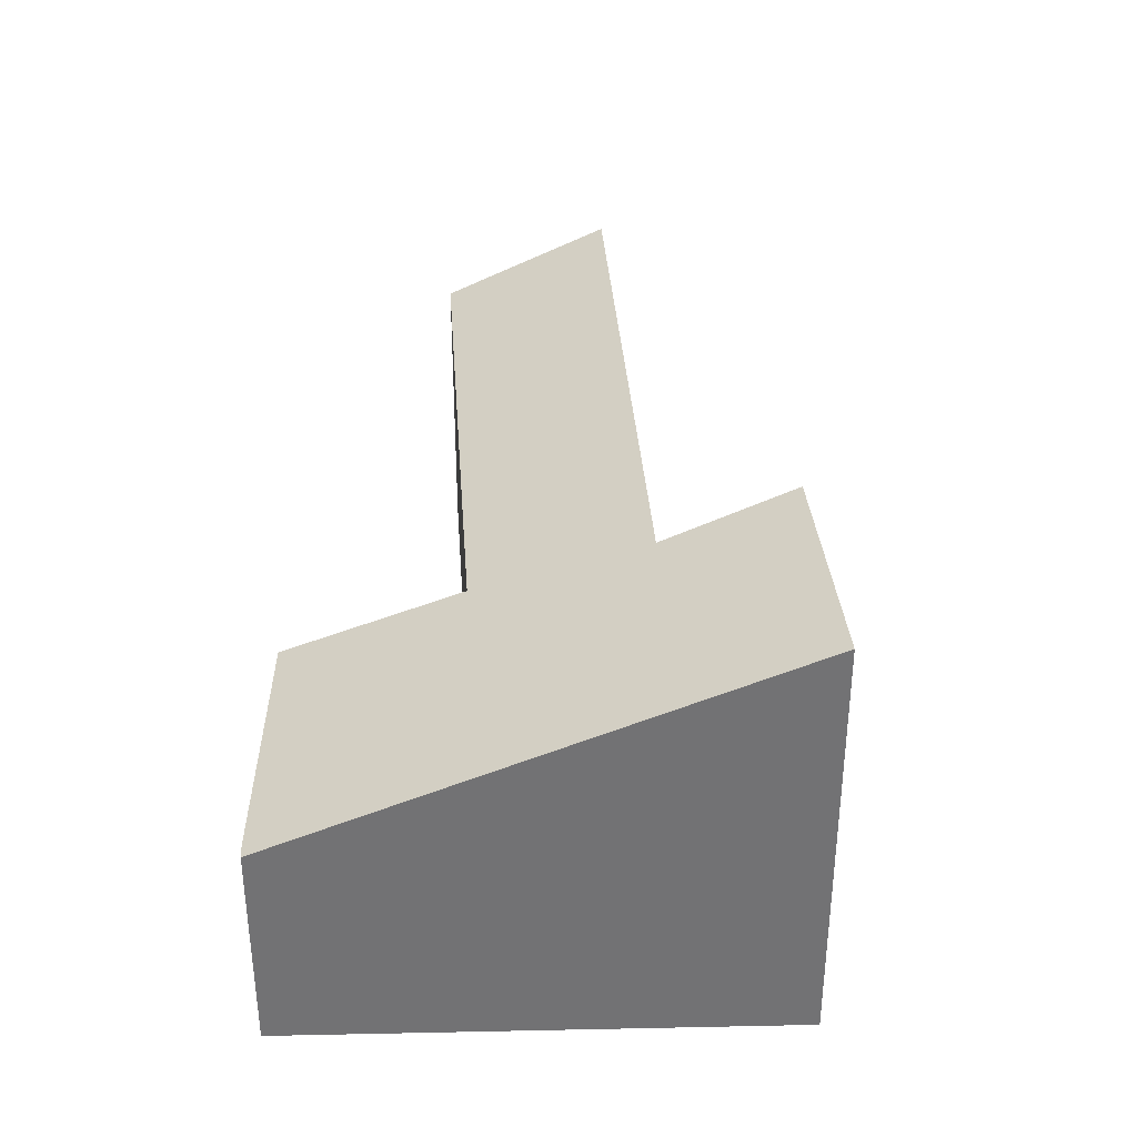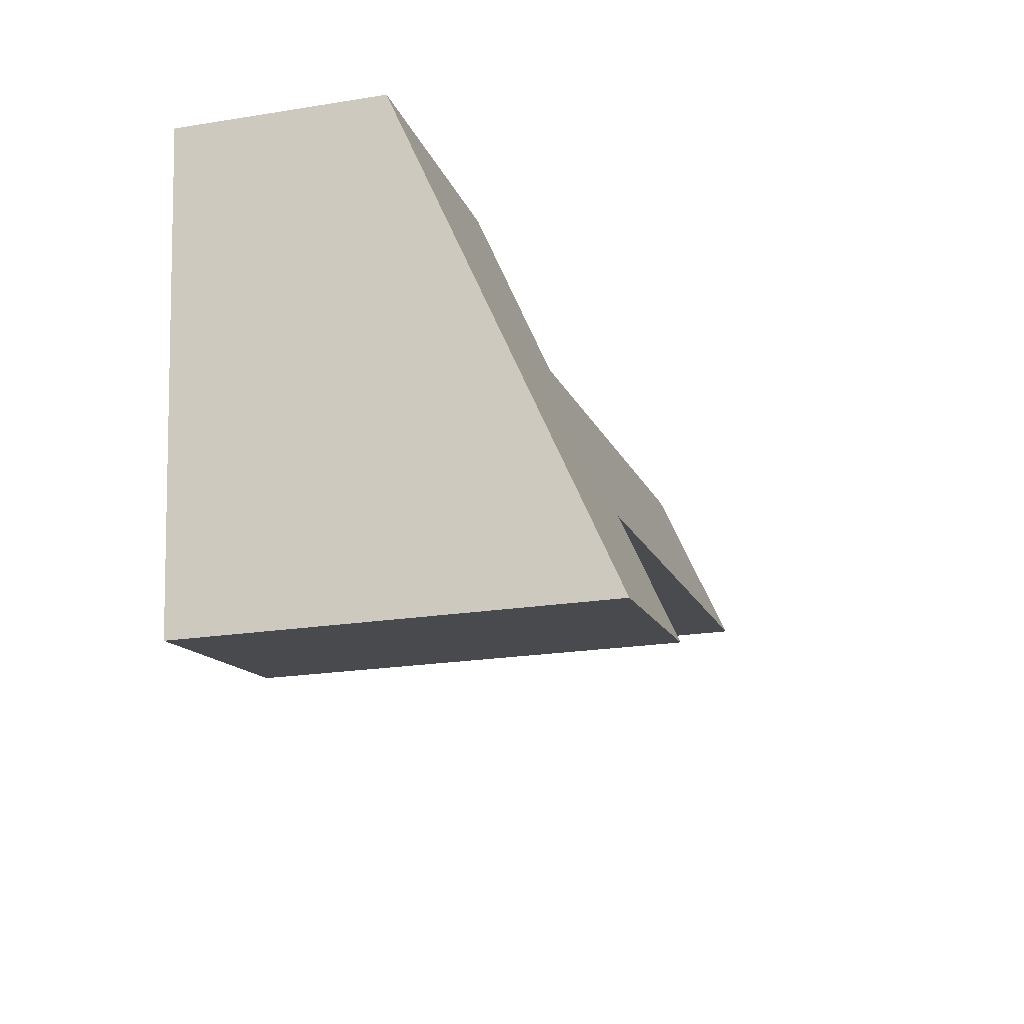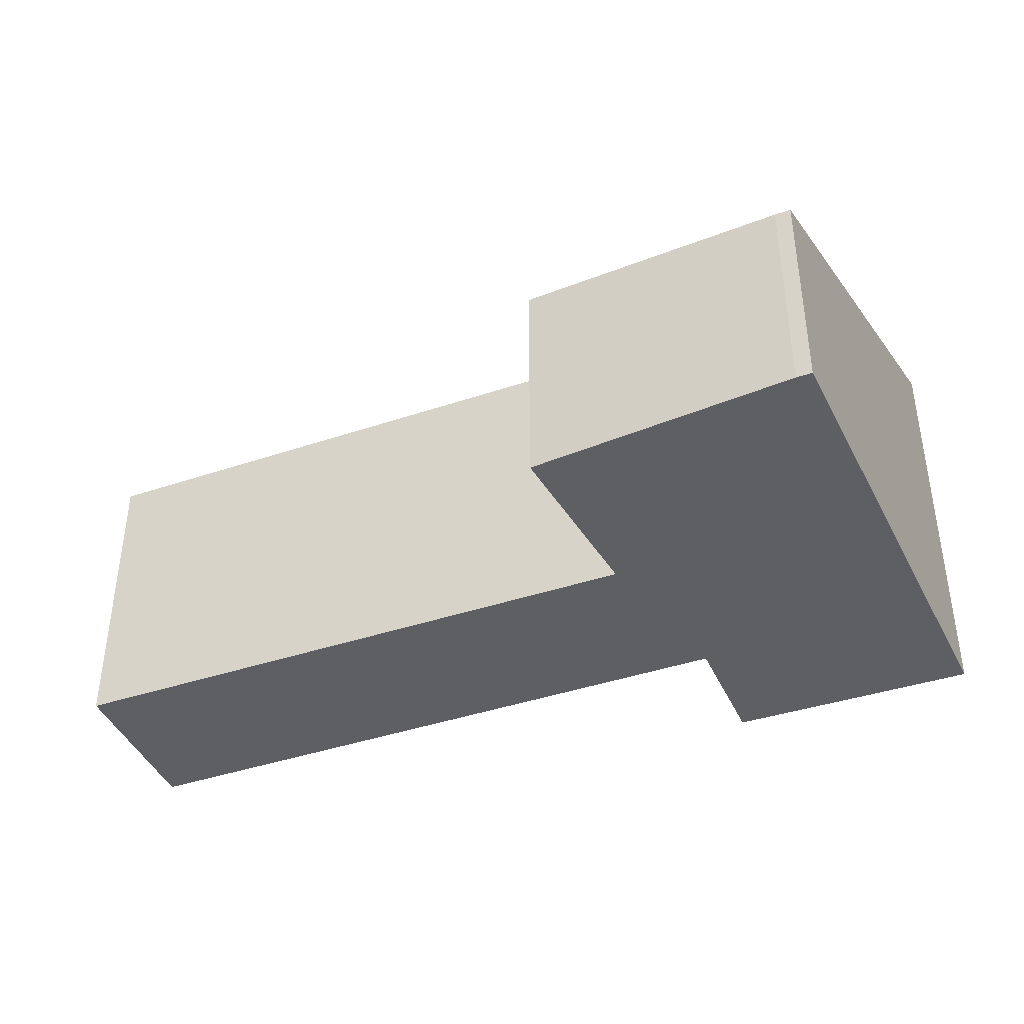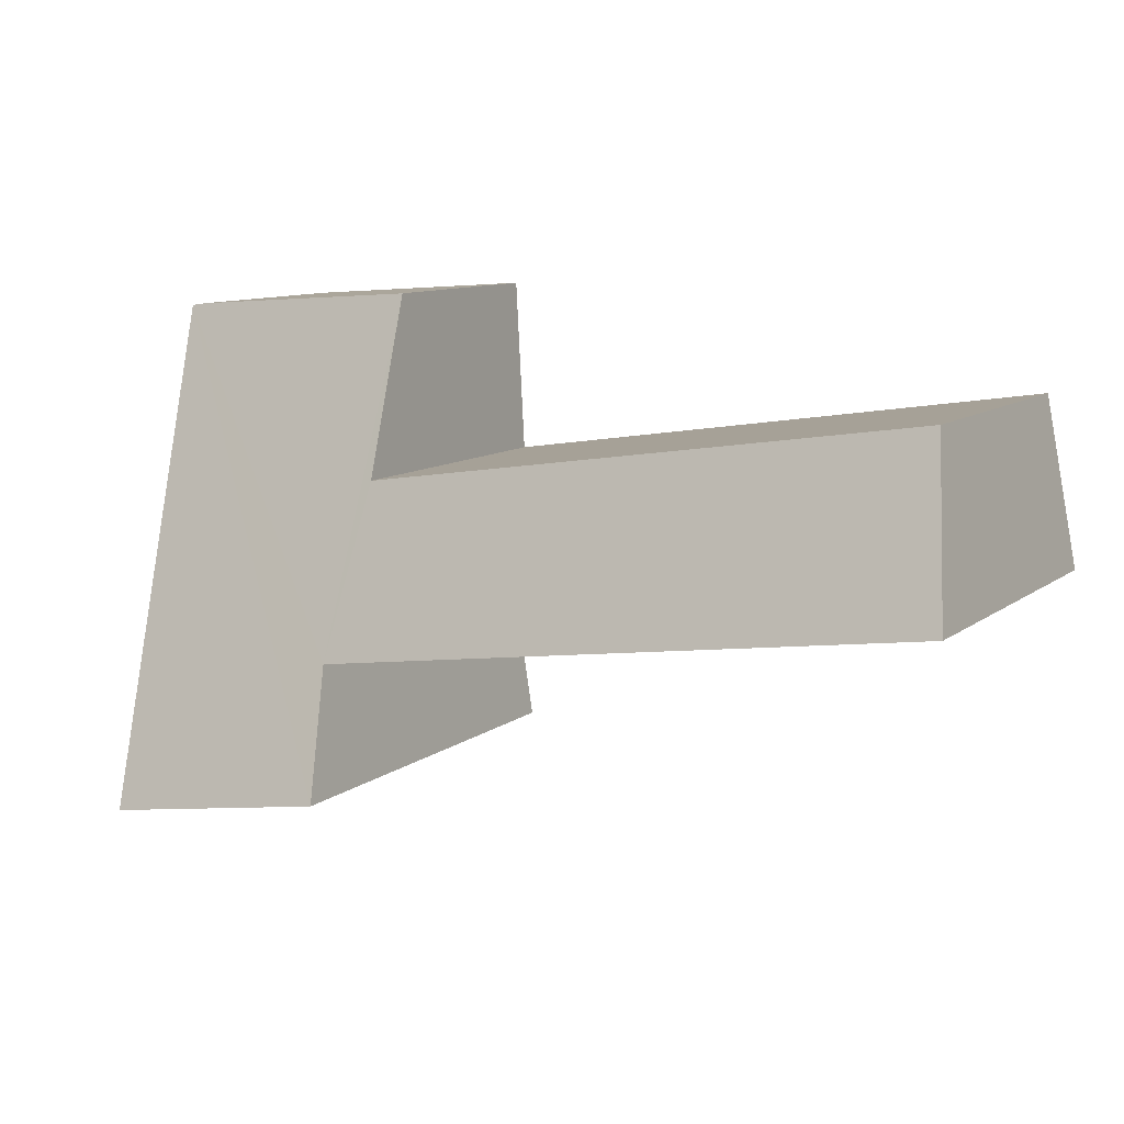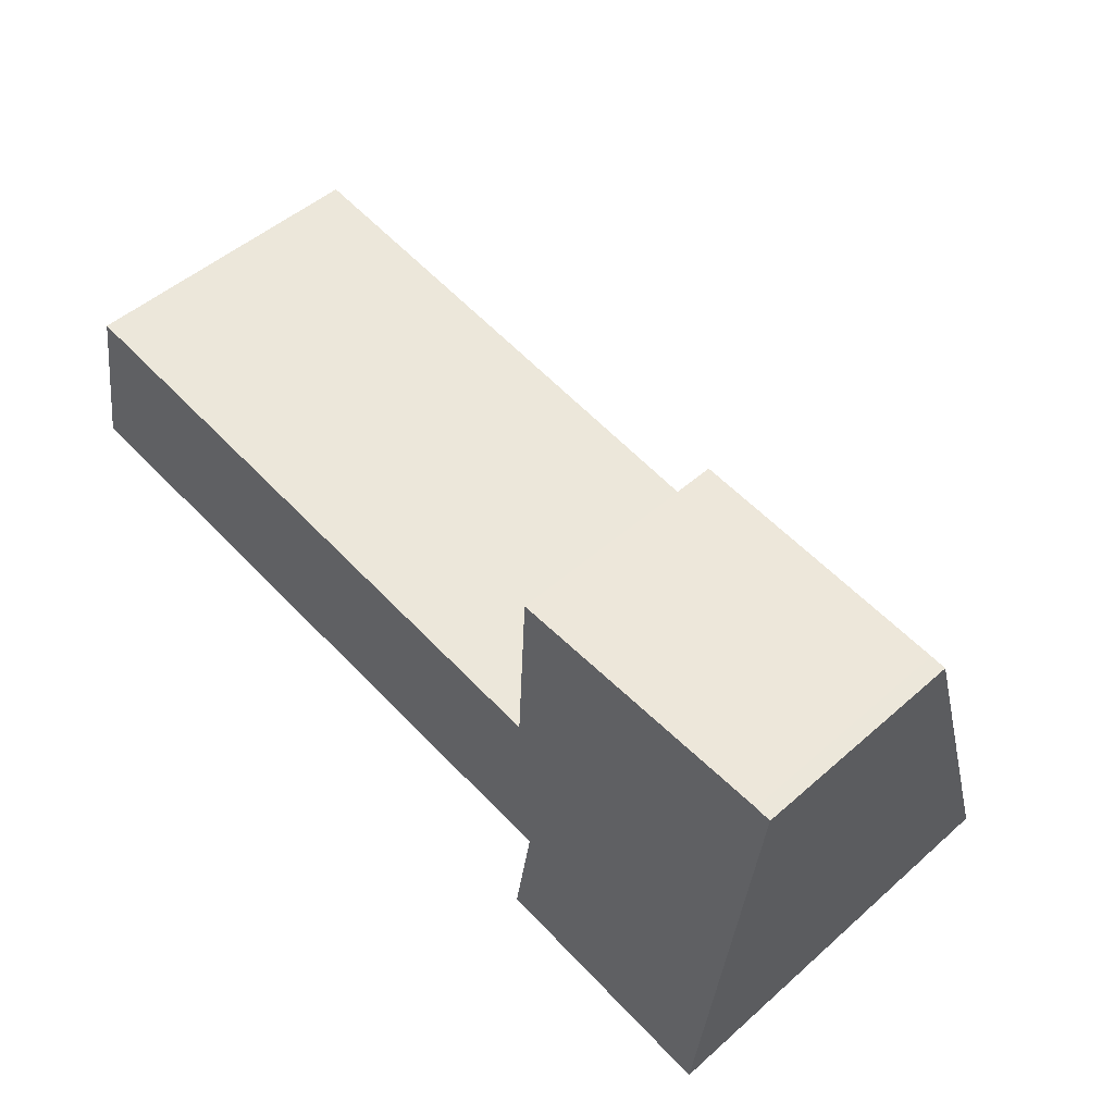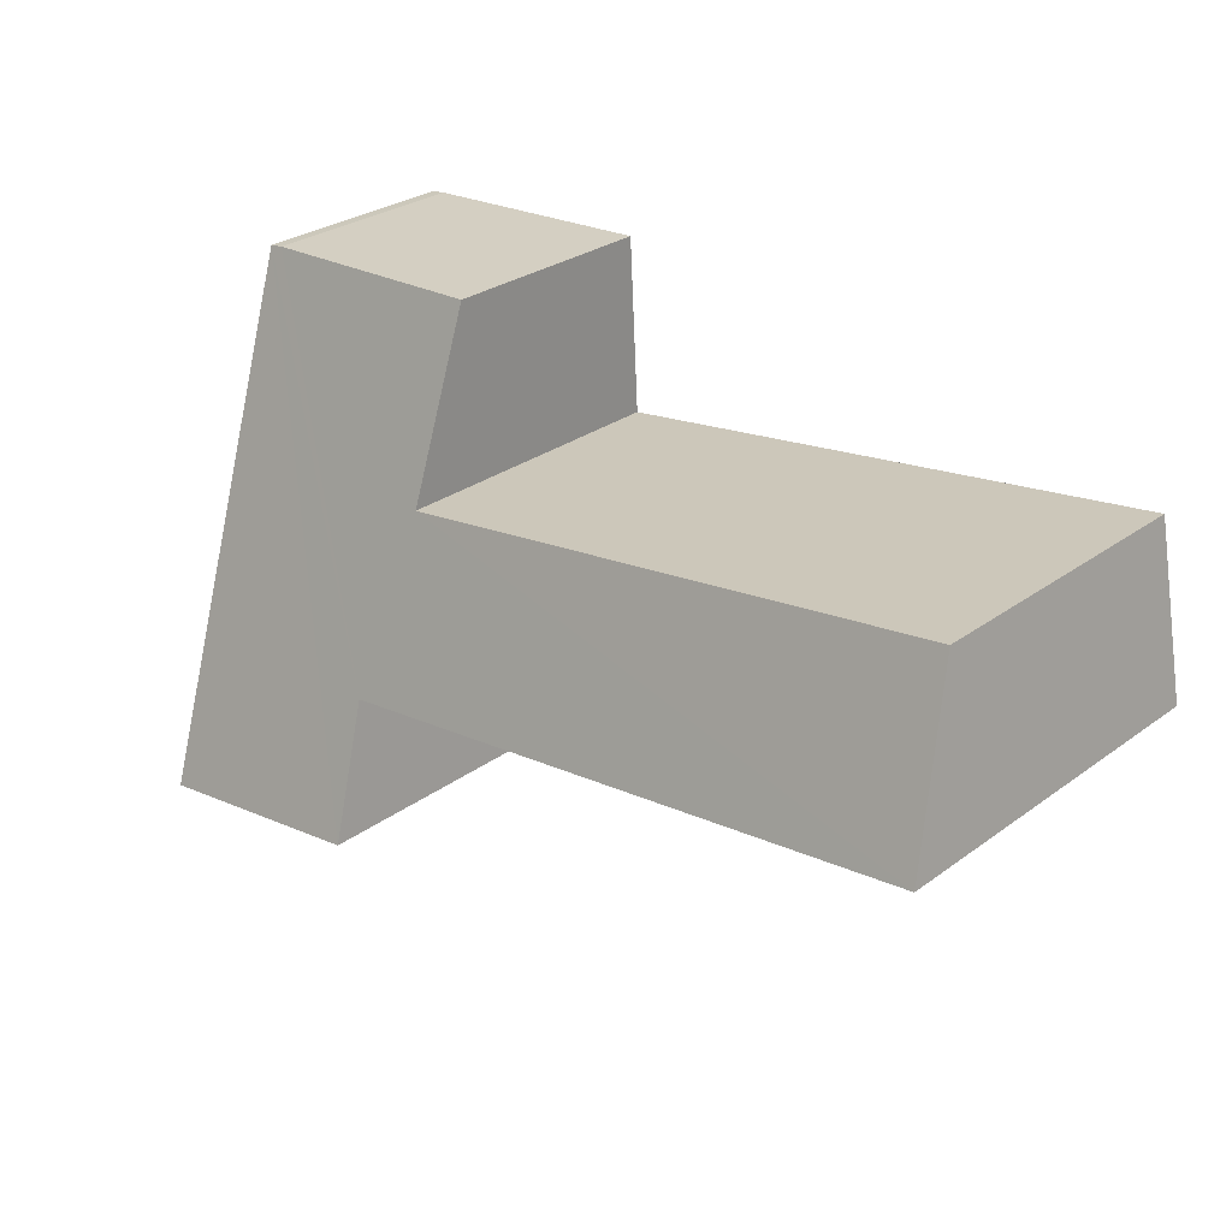
<metadata>
{"format":"obj","ext":"obj","renderer":"f3d","projection":"perspective","resolution":1024,"background":"white","views":[{"elev":34.5,"azim":94.7,"up":"+Y"},{"elev":-22.5,"azim":105.3,"up":"+Z"},{"elev":-40.0,"azim":31.4,"up":"+Y"},{"elev":10.4,"azim":-150.2,"up":"+Z"},{"elev":49.6,"azim":45.8,"up":"+Z"},{"elev":29.2,"azim":-136.9,"up":"+Z"}]}
</metadata>
<code>
v  0 3.782 2.316e-16
v  6.393 3.047 0.822
v  6.507 3.769 -0.958
v  0.348 3.042 1.752
v  6.299 4.317 -2.265
v  9.325 2.195 2.456
v  8.762 4.33 -2.67
v  9.169 2.195 2.479
v  6.494 2.283 2.671
v  6.299 1.387e-16 -2.265
v  6.507 5.866e-17 -0.958
v  0 0 0
v  0.348 -1.073e-16 1.752
v  6.393 -5.033e-17 0.822
v  6.494 -1.636e-16 2.671
v  8.762 1.635e-16 -2.67
v  9.169 -1.518e-16 2.479
v  9.325 -1.504e-16 2.456
g defaultobject
f 1 2 3
f 2 1 4
f 5 6 7
f 6 5 3
f 6 3 8
f 8 3 9
f 9 3 2
f 10 3 5
f 3 10 11
f 12 4 1
f 4 12 13
f 14 9 2
f 9 14 15
f 3 12 1
f 12 3 11
f 16 5 7
f 5 16 10
f 4 14 2
f 14 4 13
f 15 8 9
f 8 15 17
f 17 6 8
f 6 17 18
f 6 16 7
f 16 6 18
f 12 14 13
f 14 17 15
f 17 14 18
f 18 14 16
f 16 14 11
f 11 14 12
f 16 11 10

</code>
